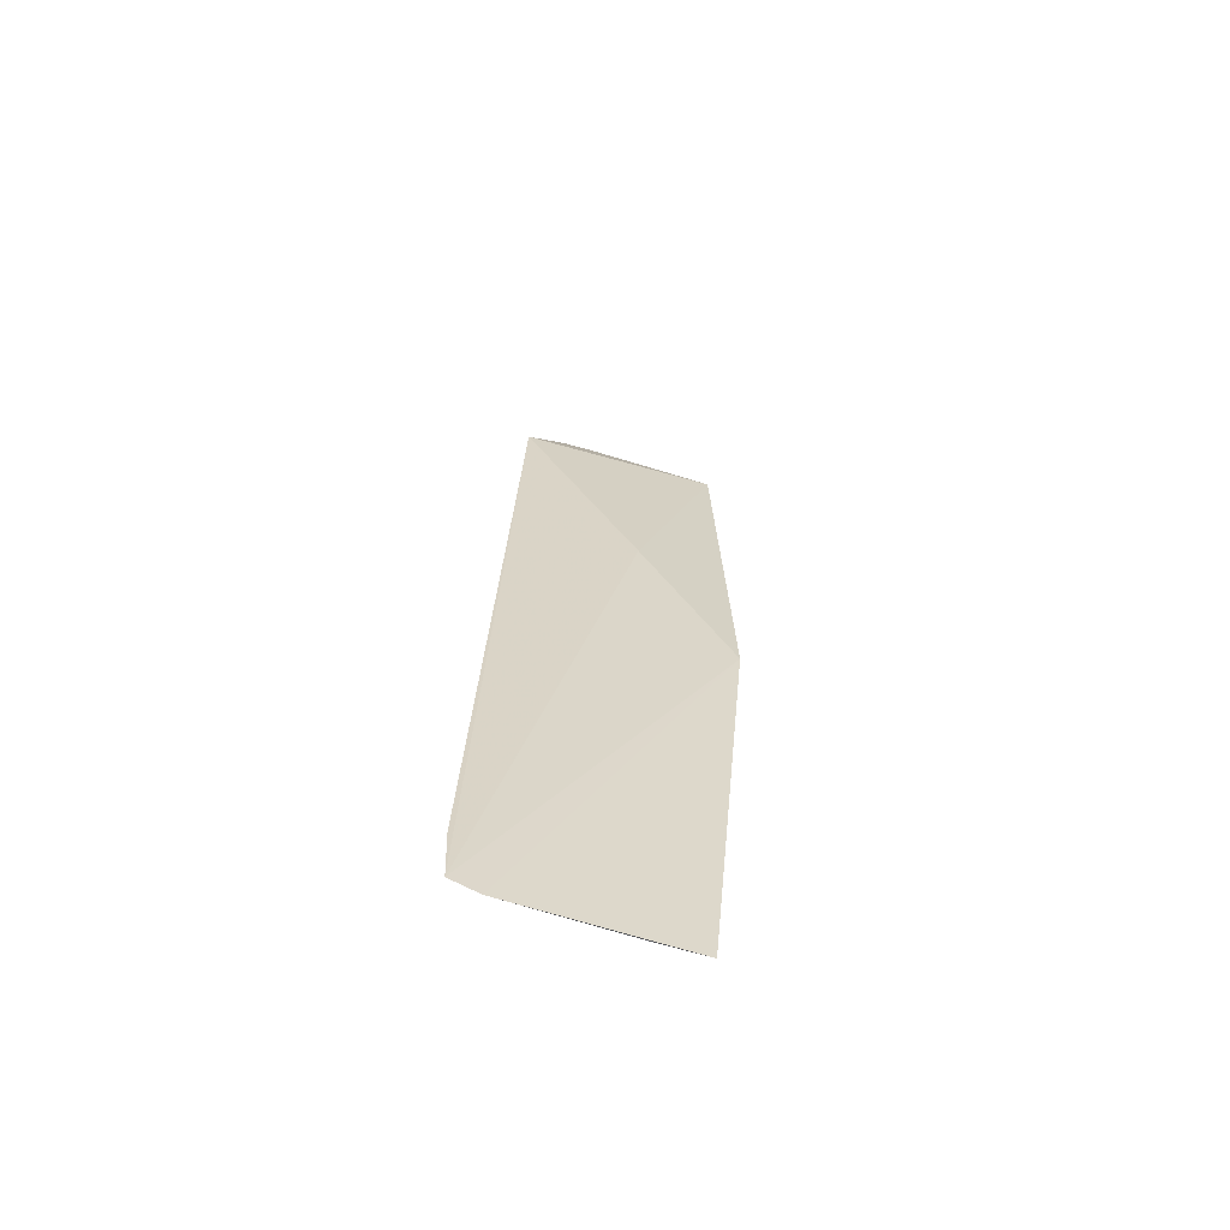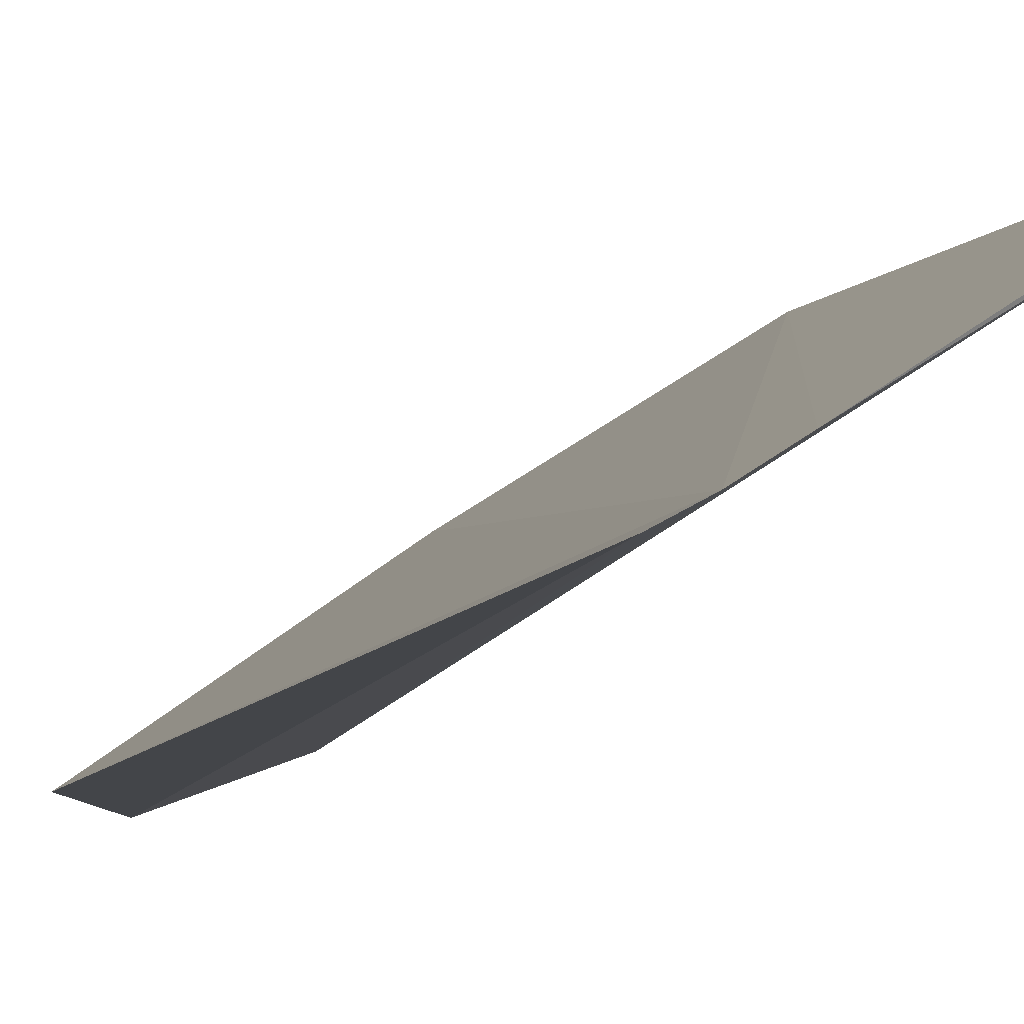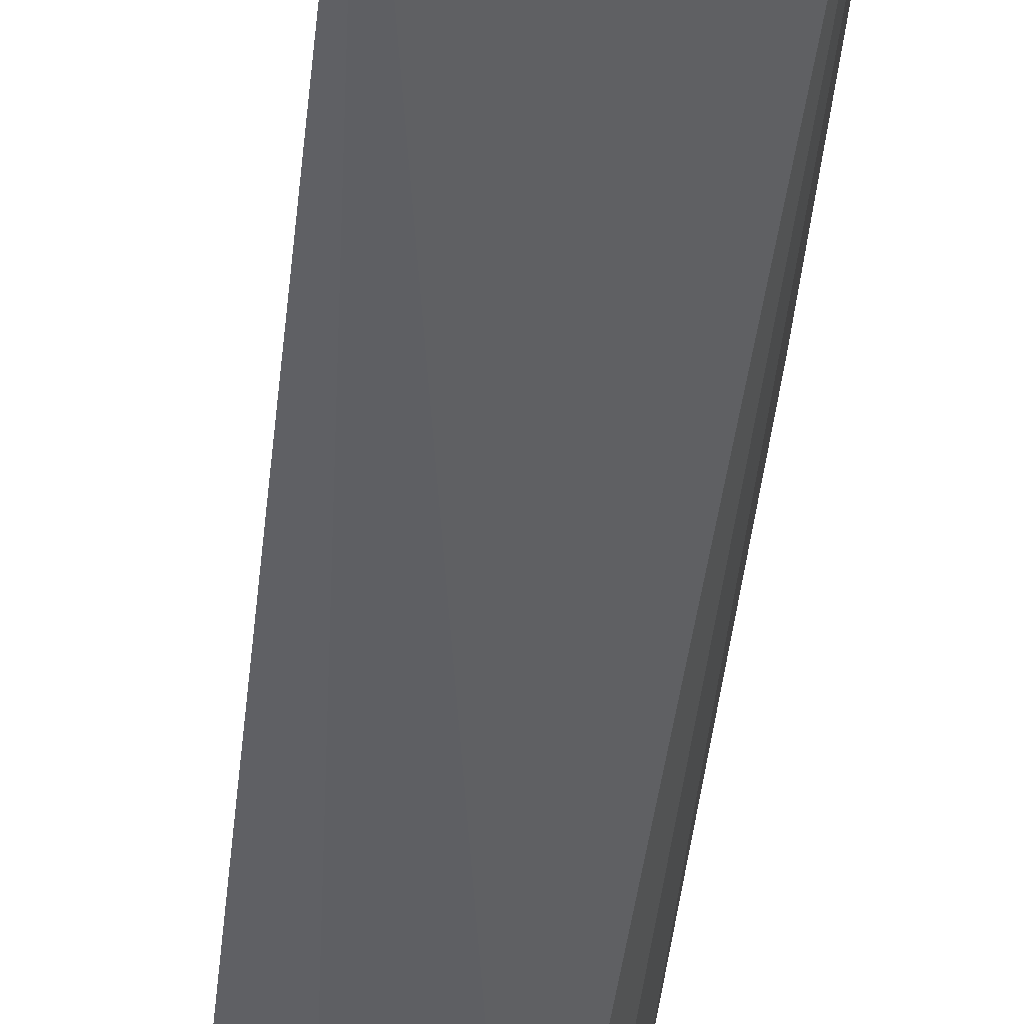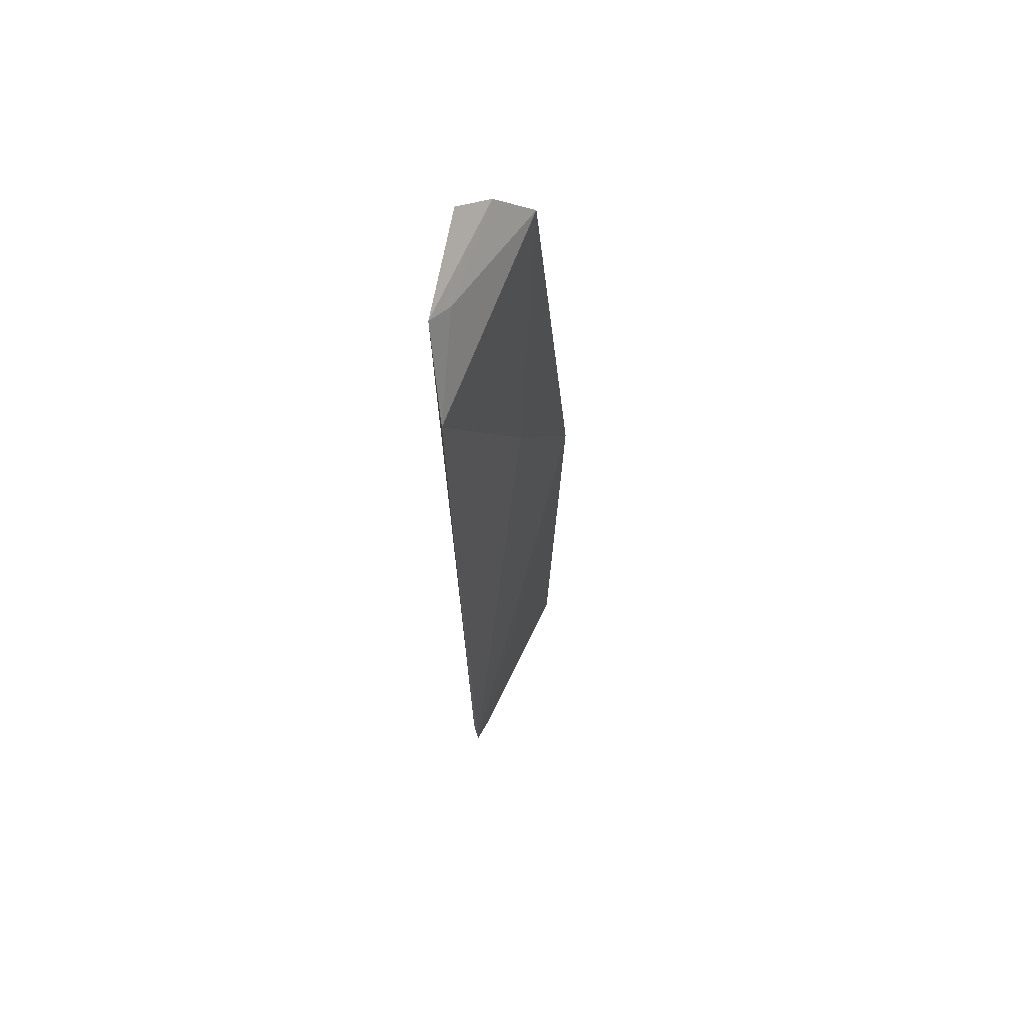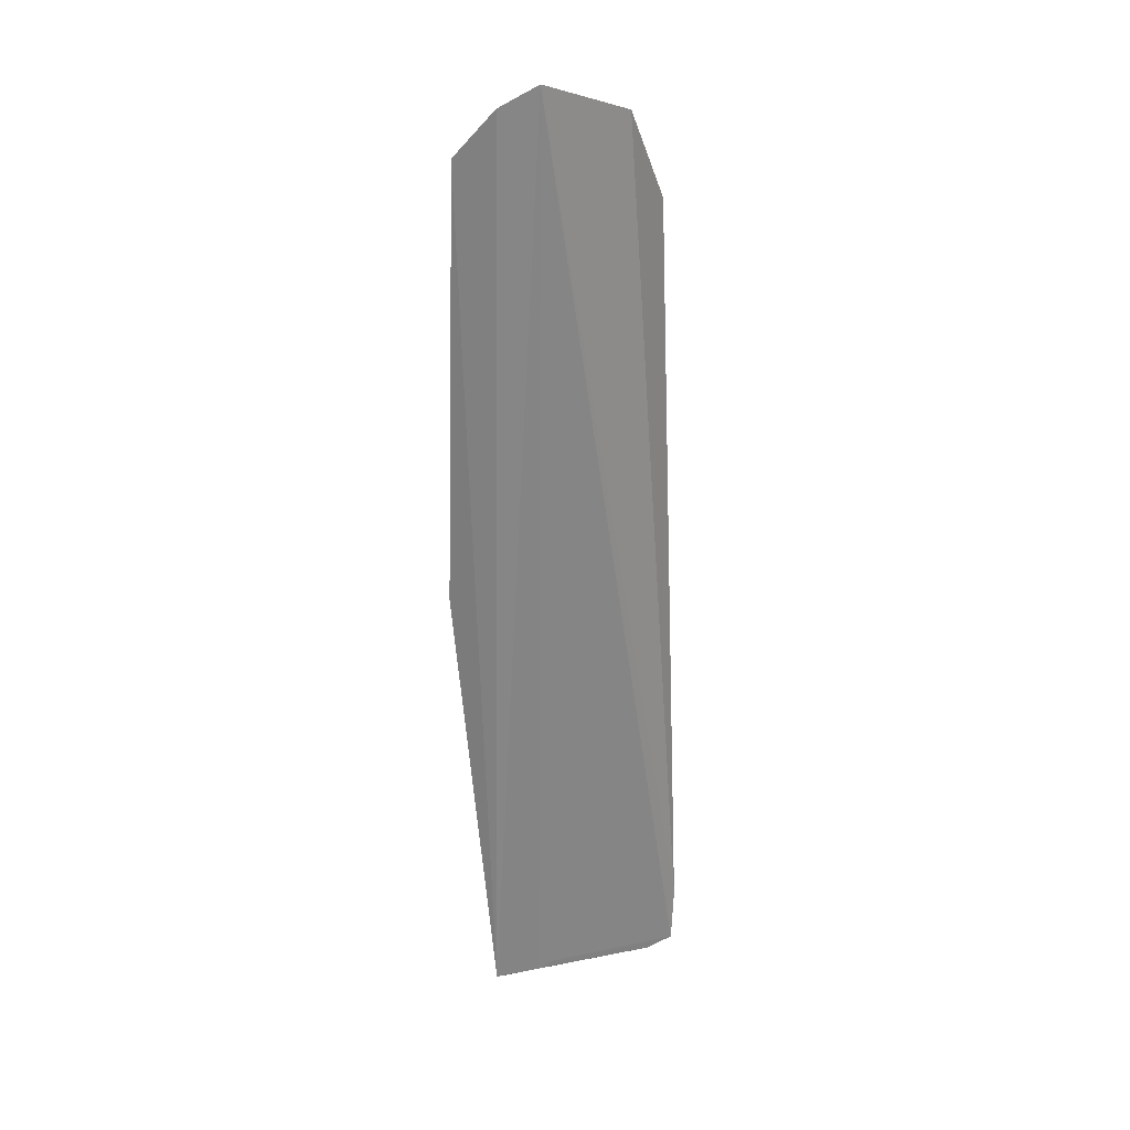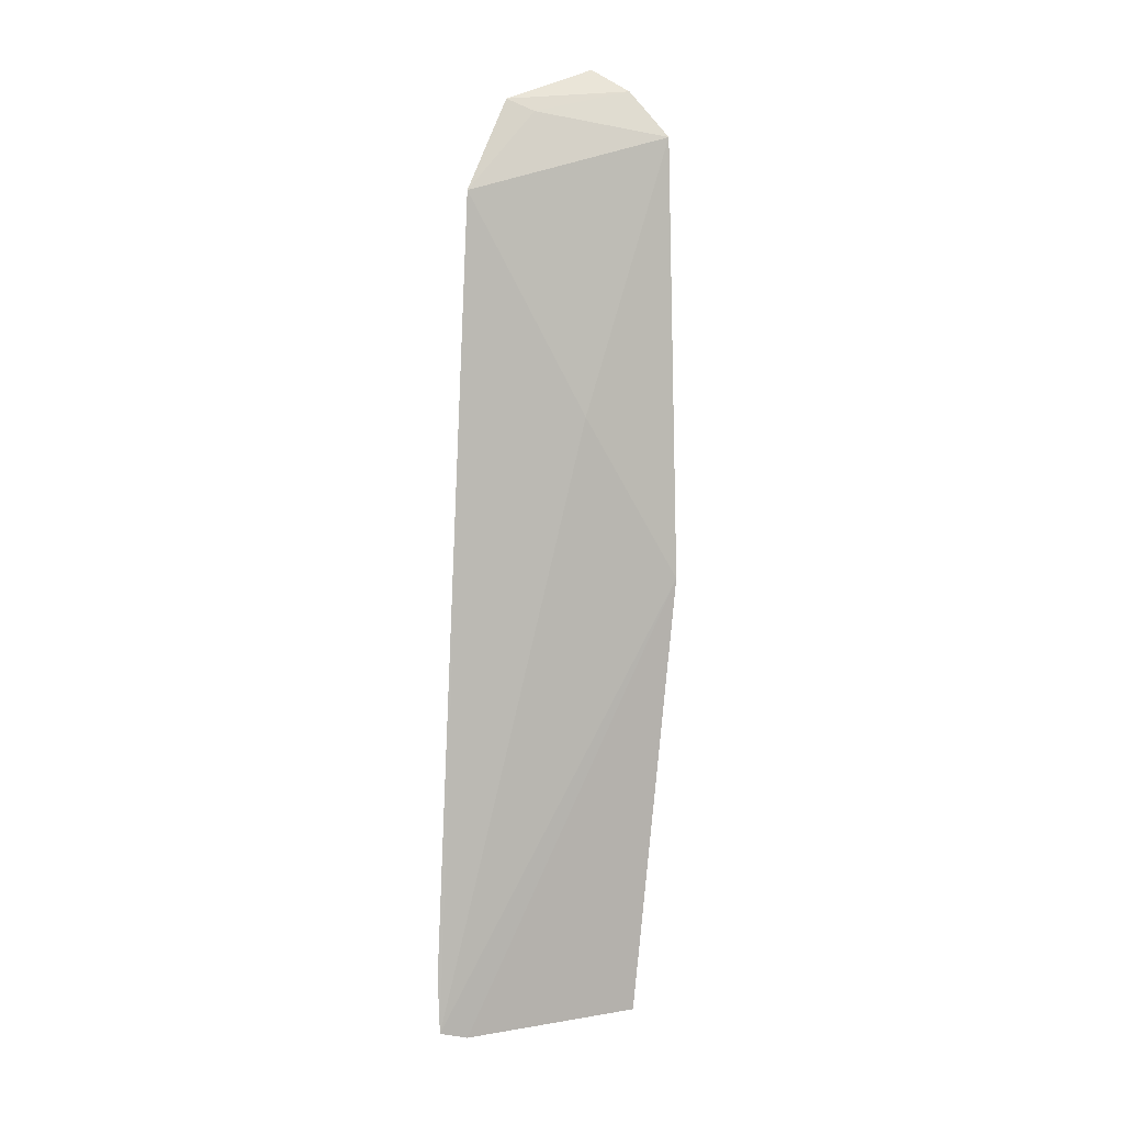
<metadata>
{"format":"obj","ext":"obj","renderer":"f3d","projection":"perspective","resolution":1024,"background":"white","views":[{"elev":-59.8,"azim":126.2,"up":"+Z"},{"elev":-7.6,"azim":159.3,"up":"+Y"},{"elev":-44.1,"azim":169.6,"up":"+Y"},{"elev":67.9,"azim":83.2,"up":"+Z"},{"elev":22.4,"azim":-55.4,"up":"+Z"},{"elev":10.3,"azim":129.8,"up":"+Z"}]}
</metadata>
<code>
v -0.02225 -0.03031 0.03421
v -0.01864 -0.03105 0.03137
v -0.02294 -0.02851 0.03262
v -0.02127 -0.02811 0.01136
v -0.01713 -0.0308 0.01135
v -0.02229 -0.02767 0.02217
v -0.02266 -0.02948 0.0337
v -0.02007 -0.0311 0.03348
v -0.02035 -0.02878 0.01136
v -0.02058 -0.02911 0.02612
v -0.0177 -0.03042 0.01117
v -0.01717 -0.03089 0.01275
v -0.0205 -0.0306 0.0332
v -0.02005 -0.02898 0.0115
f 6 4 3
f 7 3 4
f 7 4 1
f 8 7 1
f 9 1 4
f 10 6 3
f 10 3 2
f 10 2 5
f 10 5 6
f 11 6 5
f 11 4 6
f 11 9 4
f 11 5 9
f 12 5 2
f 12 2 8
f 12 8 1
f 12 1 5
f 13 8 2
f 13 2 3
f 13 3 7
f 13 7 8
f 14 9 5
f 14 5 1
f 14 1 9

</code>
